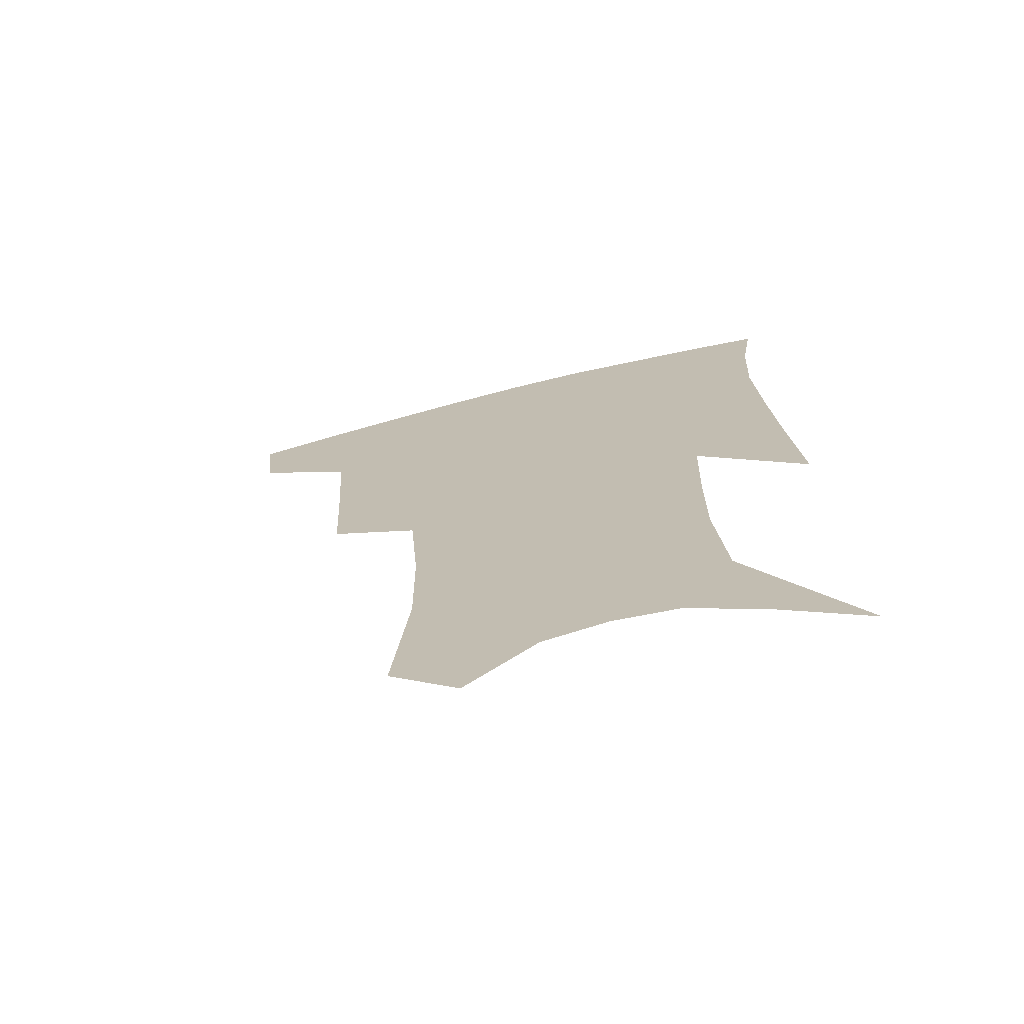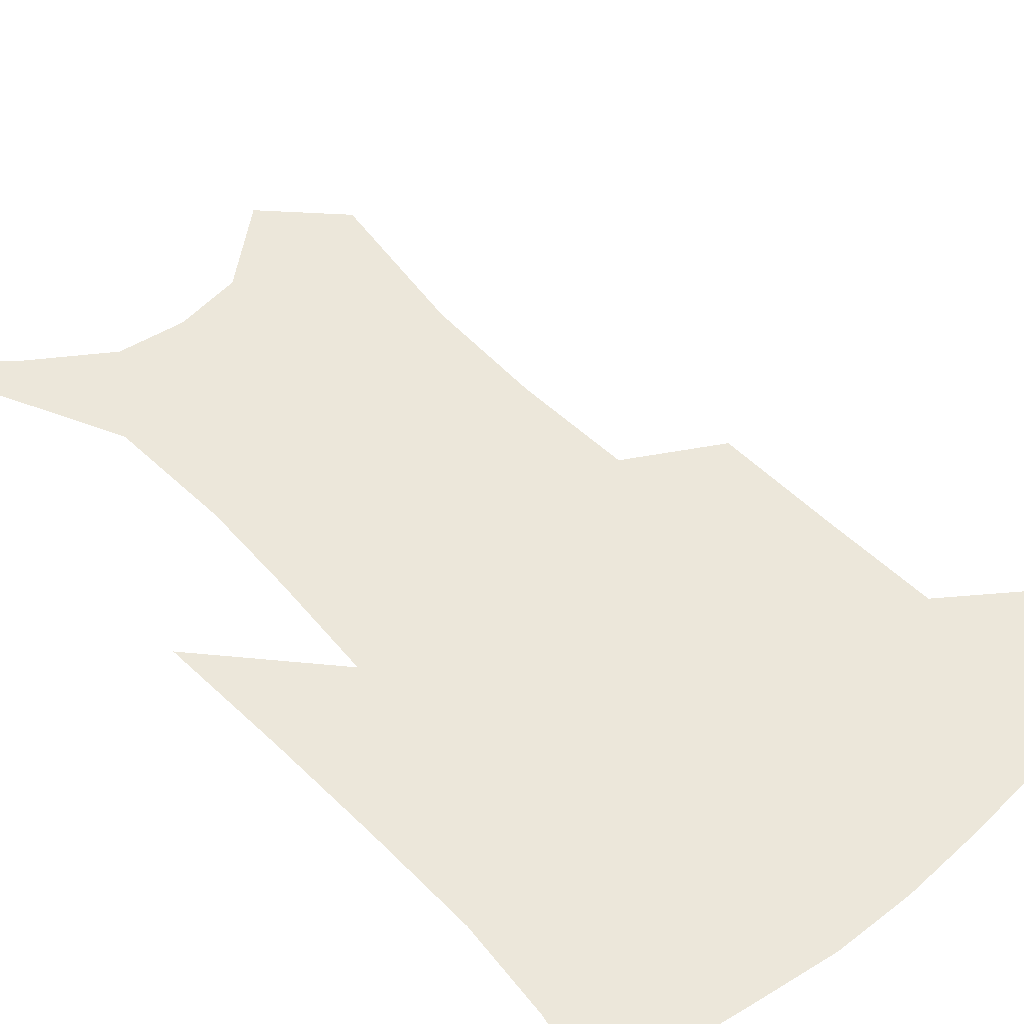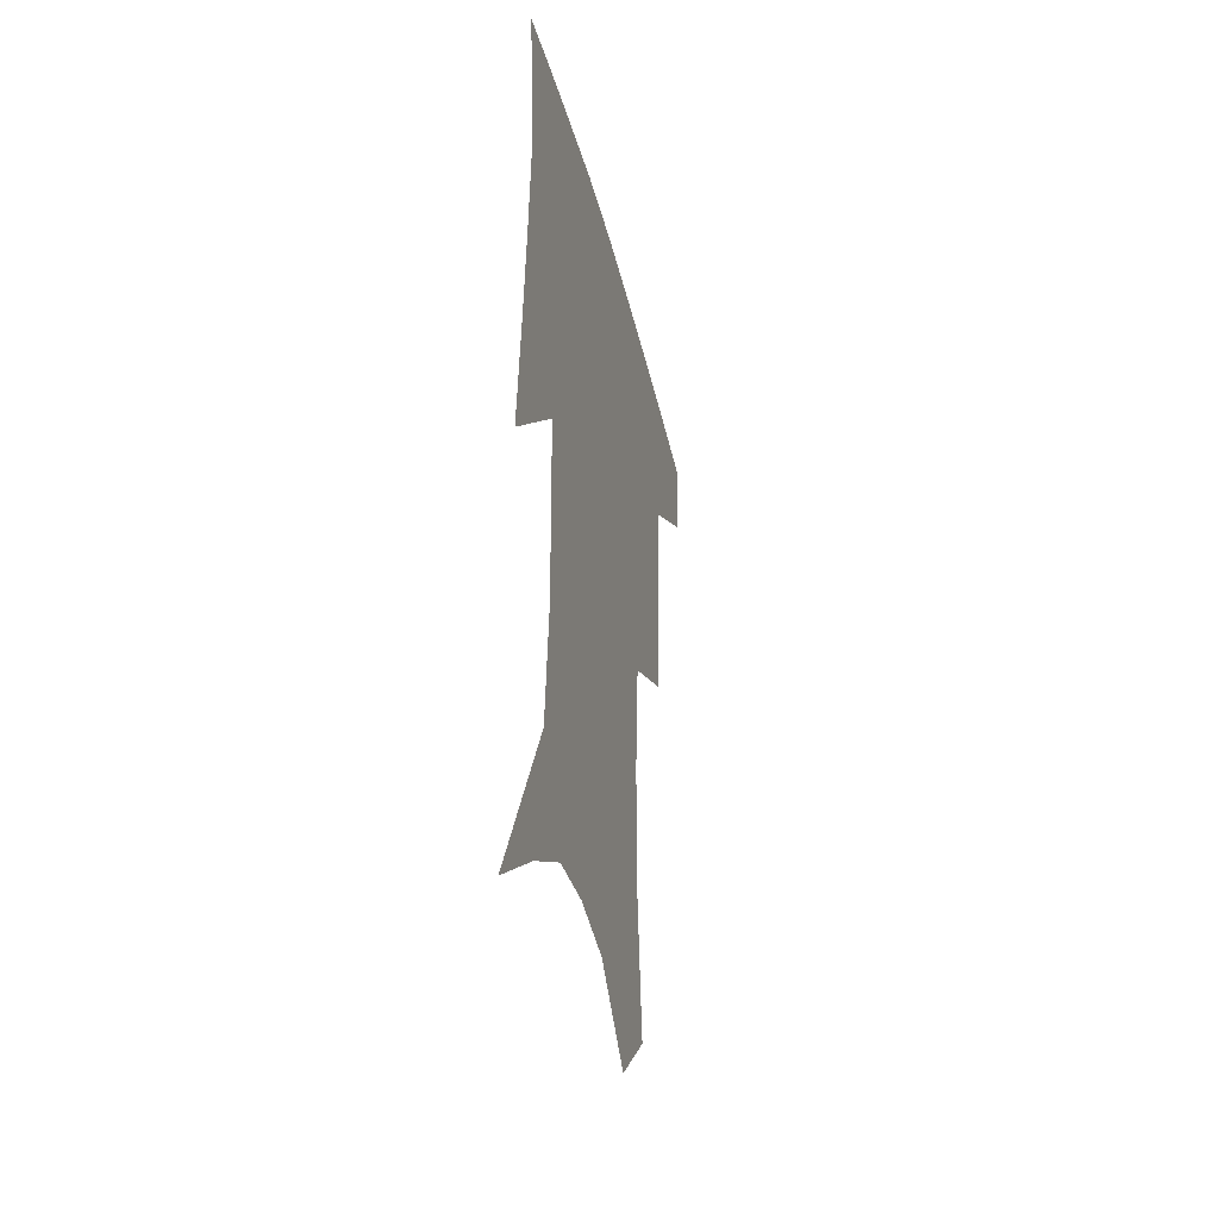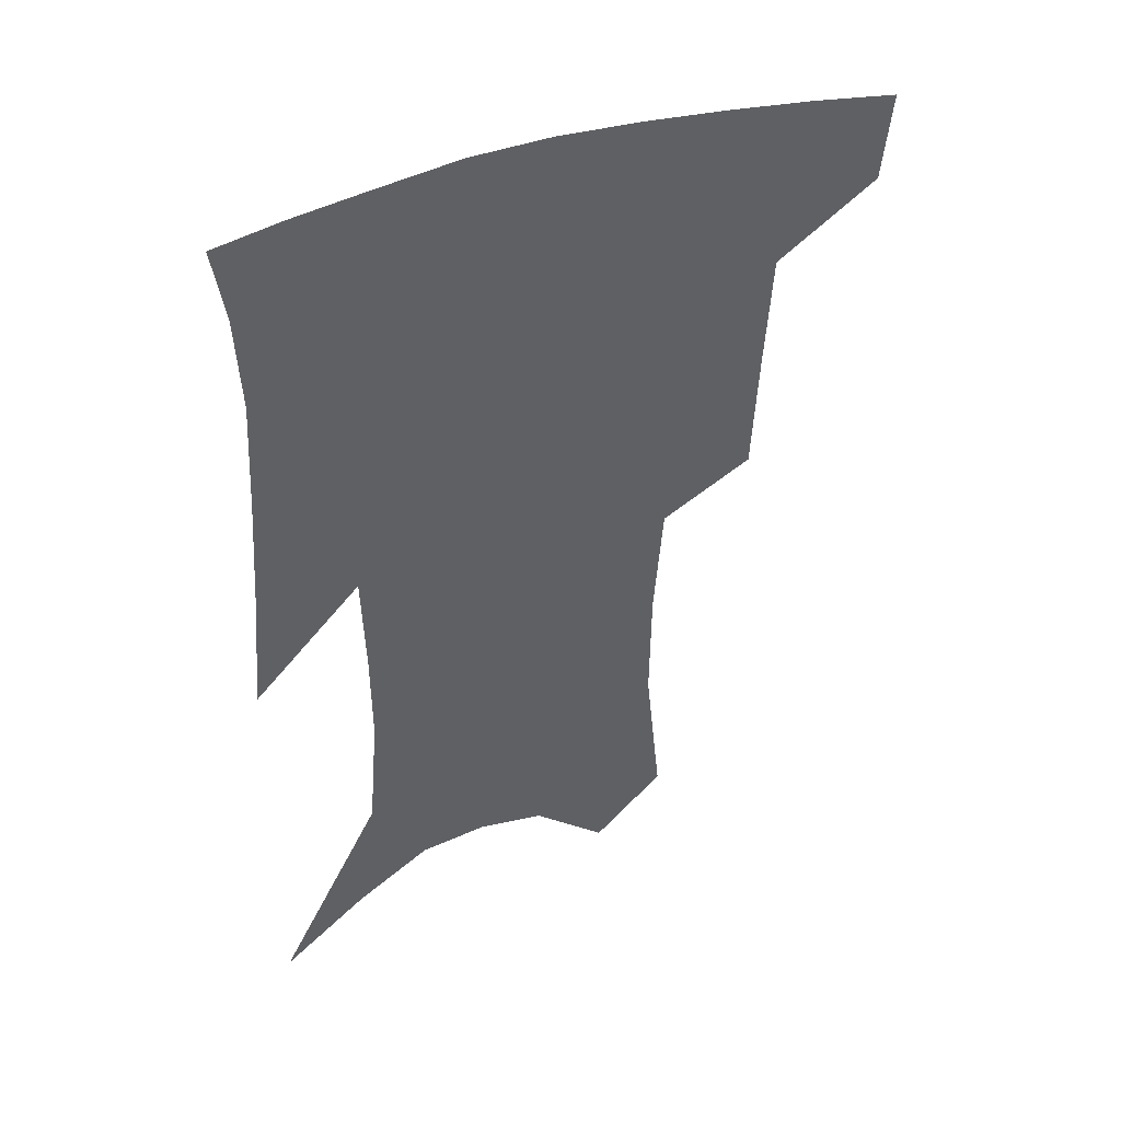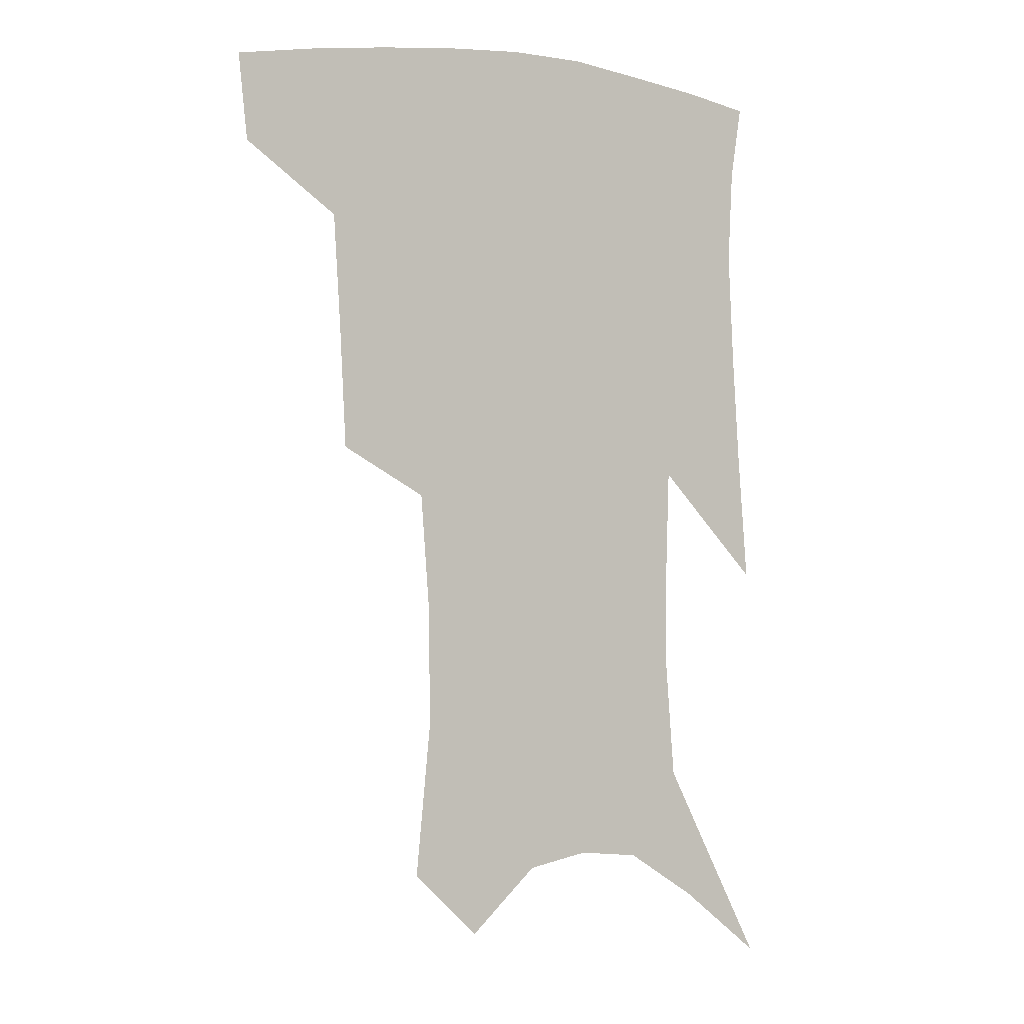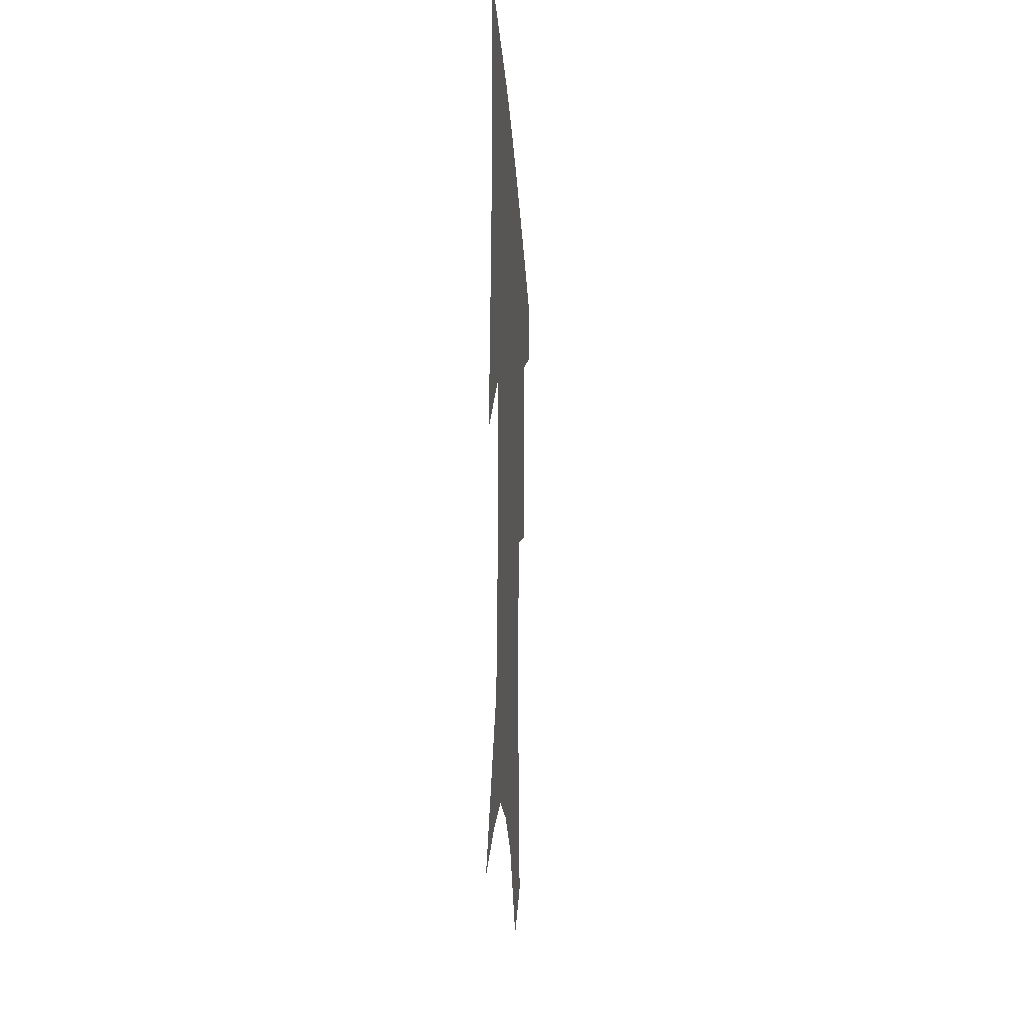
<metadata>
{"format":"obj","ext":"obj","renderer":"f3d","projection":"perspective","resolution":1024,"background":"white","views":[{"elev":-71.2,"azim":13.8,"up":"+Y"},{"elev":51.8,"azim":140.1,"up":"+Z"},{"elev":-39.9,"azim":103.7,"up":"+Y"},{"elev":44.7,"azim":157.5,"up":"+Y"},{"elev":-1.3,"azim":-31.5,"up":"+Y"},{"elev":-26.2,"azim":93.9,"up":"+Y"}]}
</metadata>
<code>
v 469.8 381.8 0
v 466.8 409.9 0
v 505.9 282.9 0
v 503.8 323.1 0
v 501.4 360.1 0
v 497.7 388.1 0
v 493.5 414.5 0
v 533 138.4 0
v 538.1 189.5 0
v 537.7 228.9 0
v 534.7 267.2 0
v 530.8 302.8 0
v 529.1 337.8 0
v 526.6 366.3 0
v 523.3 392.1 0
v 520 418.2 0
v 555.7 116.9 0
v 560.2 172.7 0
v 559.3 207.7 0
v 558.5 248.4 0
v 555.5 280 0
v 554 315.6 0
v 552.8 345.2 0
v 551.7 371.4 0
v 549.2 395.5 0
v 546.4 421.3 0
v 579.1 137.8 0
v 580 182.8 0
v 579.1 219.1 0
v 577.7 252.8 0
v 575.8 284.7 0
v 575.3 319.7 0
v 575.1 347.6 0
v 575.3 373.7 0
v 574.8 397.3 0
v 572.4 423.2 0
v 600.5 141.6 0
v 598.9 184 0
v 597.9 219.6 0
v 597 257.1 0
v 596.5 291.5 0
v 596.3 321.7 0
v 597 349.4 0
v 598.1 374.6 0
v 599.1 397.6 0
v 598.2 423.1 0
v 622 139.1 0
v 619.1 175.8 0
v 616.3 220.8 0
v 616.4 252.8 0
v 617.5 283.7 0
v 617.3 316.5 0
v 617.7 349.2 0
v 620.1 372.8 0
v 622.5 396.6 0
v 625 420.1 0
v 646.6 123.3 0
v 639.8 167.7 0
v 636.5 208.6 0
v 636.7 241.1 0
v 637.8 276.4 0
v 638.3 310.6 0
v 639.3 341.4 0
v 642.1 367.8 0
v 645 394.3 0
v 648.8 417.1 0
v 674.8 100.7 0
v 673.4 239.7 0
v 669.9 282.2 0
v 667.4 320.4 0
v 665.5 357.5 0
v 667 388.8 0
v 670.9 413.3 0
v 691 451 0
f 5 6 1
f 1 6 2
f 6 7 2
f 11 12 3
f 3 12 4
f 12 13 4
f 4 13 5
f 13 14 5
f 5 14 6
f 14 15 6
f 6 15 7
f 15 16 7
f 17 18 8
f 8 18 9
f 18 19 9
f 9 19 10
f 19 20 10
f 10 20 11
f 20 21 11
f 11 21 12
f 21 22 12
f 12 22 13
f 22 23 13
f 13 23 14
f 23 24 14
f 14 24 15
f 24 25 15
f 15 25 16
f 25 26 16
f 17 27 18
f 27 28 18
f 18 28 19
f 28 29 19
f 19 29 20
f 29 30 20
f 20 30 21
f 30 31 21
f 21 31 22
f 31 32 22
f 22 32 23
f 32 33 23
f 23 33 24
f 33 34 24
f 24 34 25
f 34 35 25
f 25 35 26
f 35 36 26
f 27 37 28
f 37 38 28
f 28 38 29
f 38 39 29
f 29 39 30
f 39 40 30
f 30 40 31
f 40 41 31
f 31 41 32
f 41 42 32
f 32 42 33
f 42 43 33
f 33 43 34
f 43 44 34
f 34 44 35
f 44 45 35
f 35 45 36
f 45 46 36
f 37 47 38
f 47 48 38
f 38 48 39
f 48 49 39
f 39 49 40
f 49 50 40
f 40 50 41
f 50 51 41
f 41 51 42
f 51 52 42
f 42 52 43
f 52 53 43
f 43 53 44
f 53 54 44
f 44 54 45
f 54 55 45
f 45 55 46
f 55 56 46
f 47 57 48
f 57 58 48
f 48 58 49
f 58 59 49
f 49 59 50
f 59 60 50
f 50 60 51
f 60 61 51
f 51 61 52
f 61 62 52
f 52 62 53
f 62 63 53
f 53 63 54
f 63 64 54
f 54 64 55
f 64 65 55
f 55 65 56
f 65 66 56
f 57 67 58
f 61 68 62
f 68 69 62
f 62 69 63
f 69 70 63
f 63 70 64
f 70 71 64
f 64 71 65
f 71 72 65
f 65 72 66
f 72 73 66

</code>
